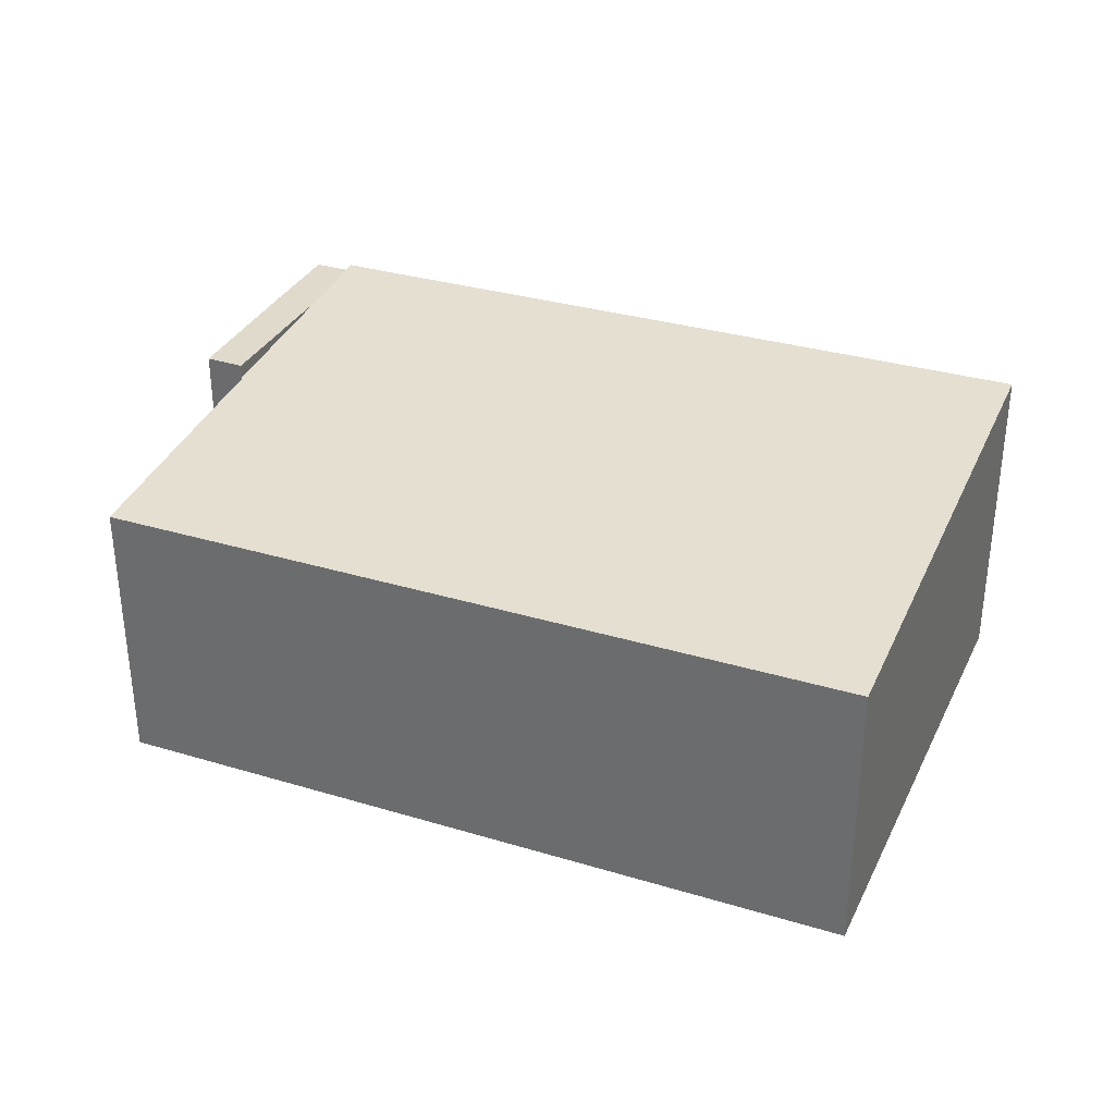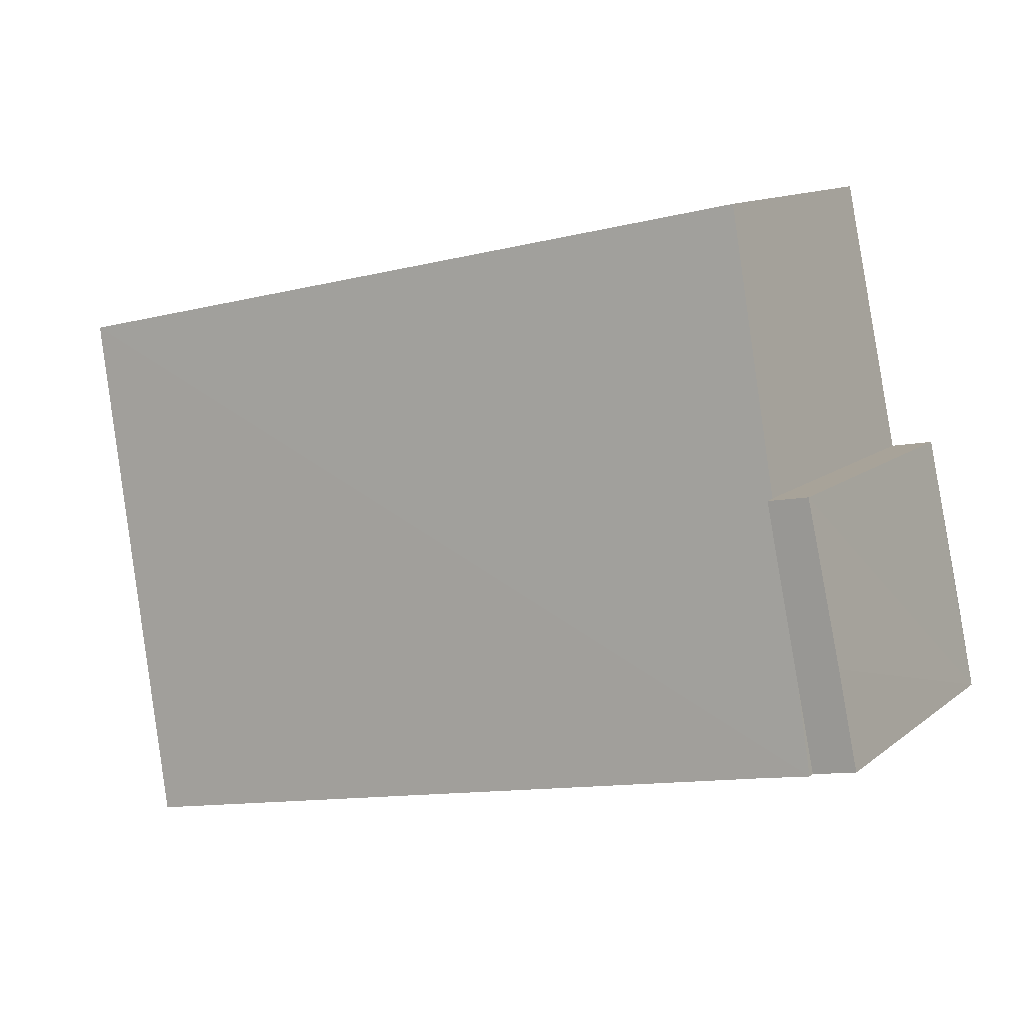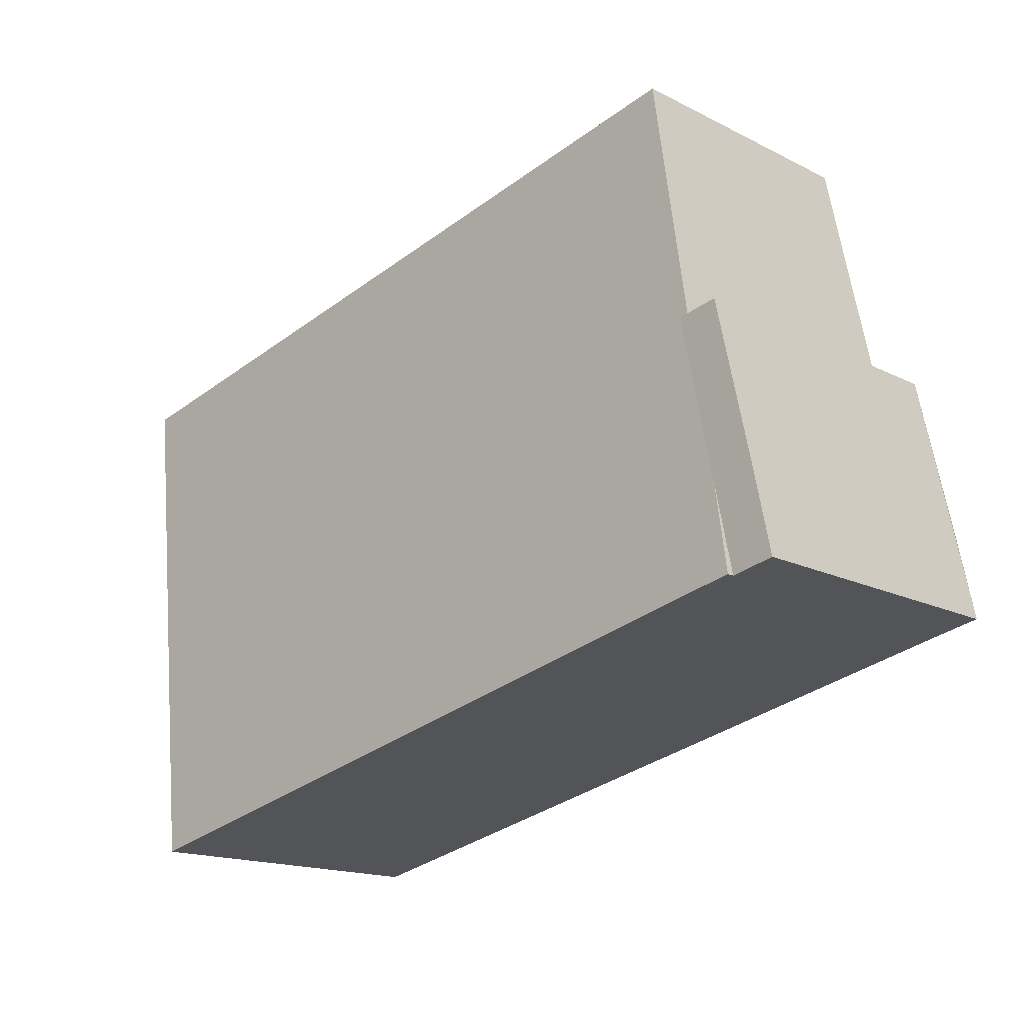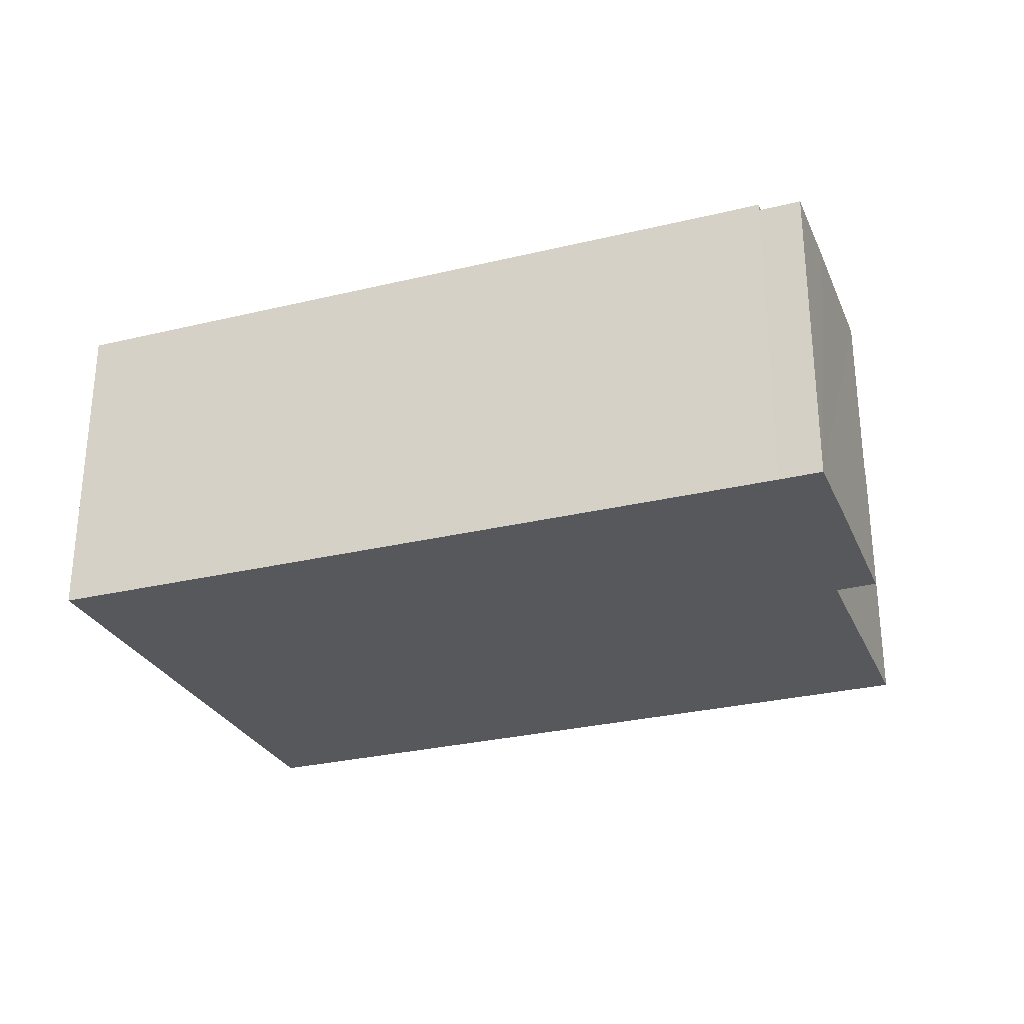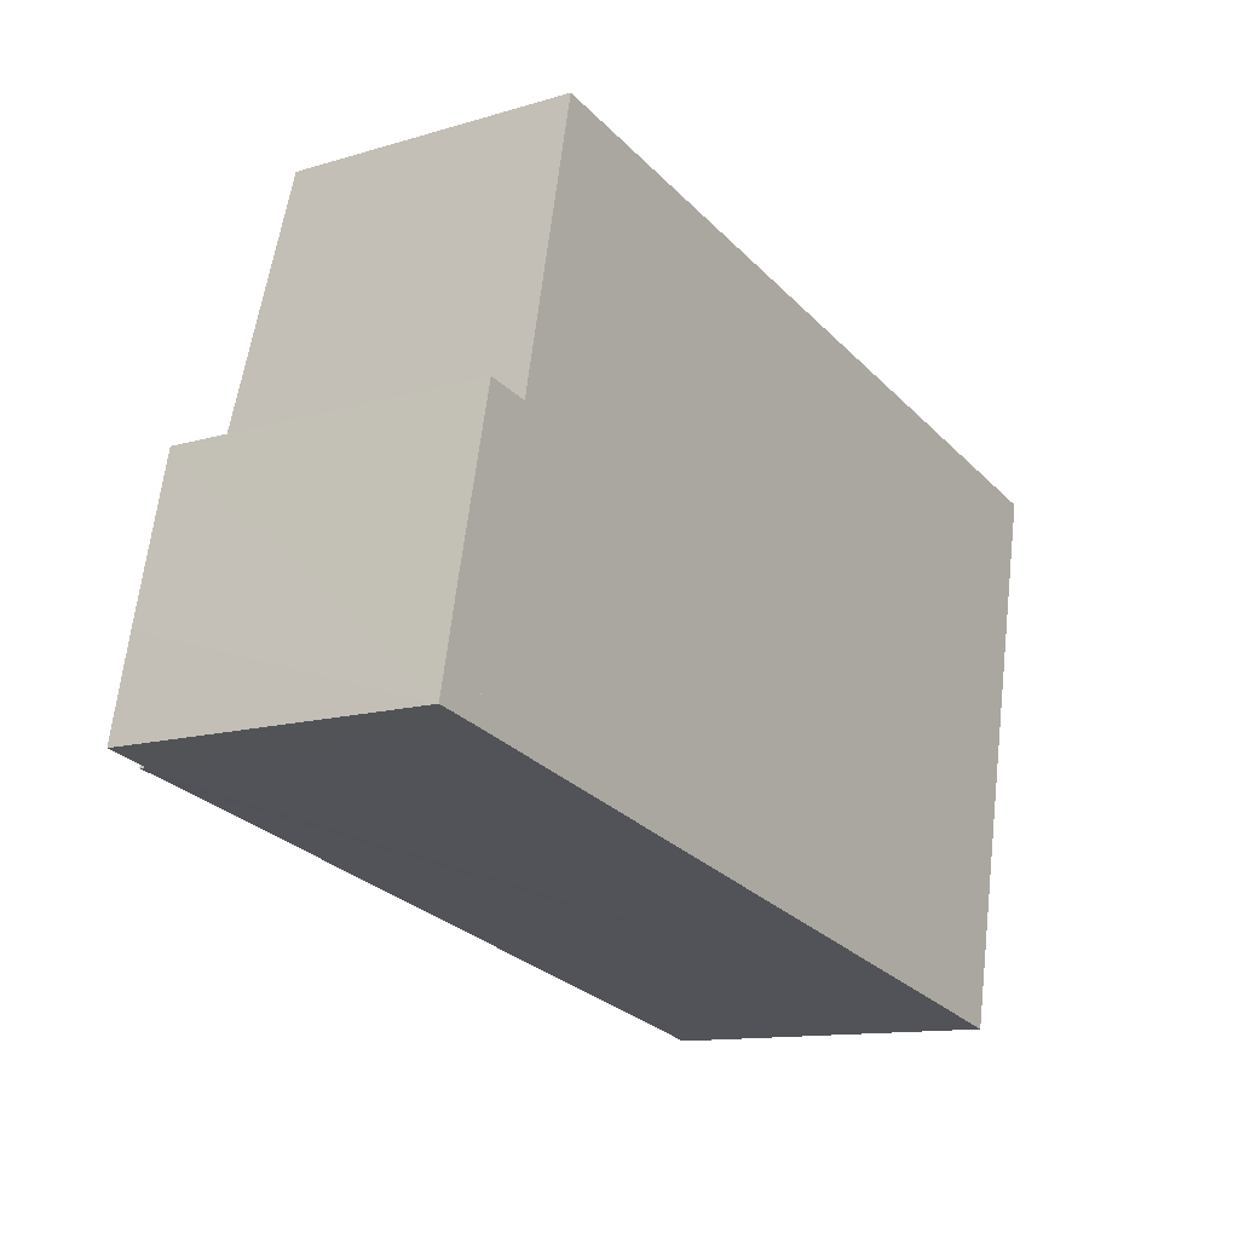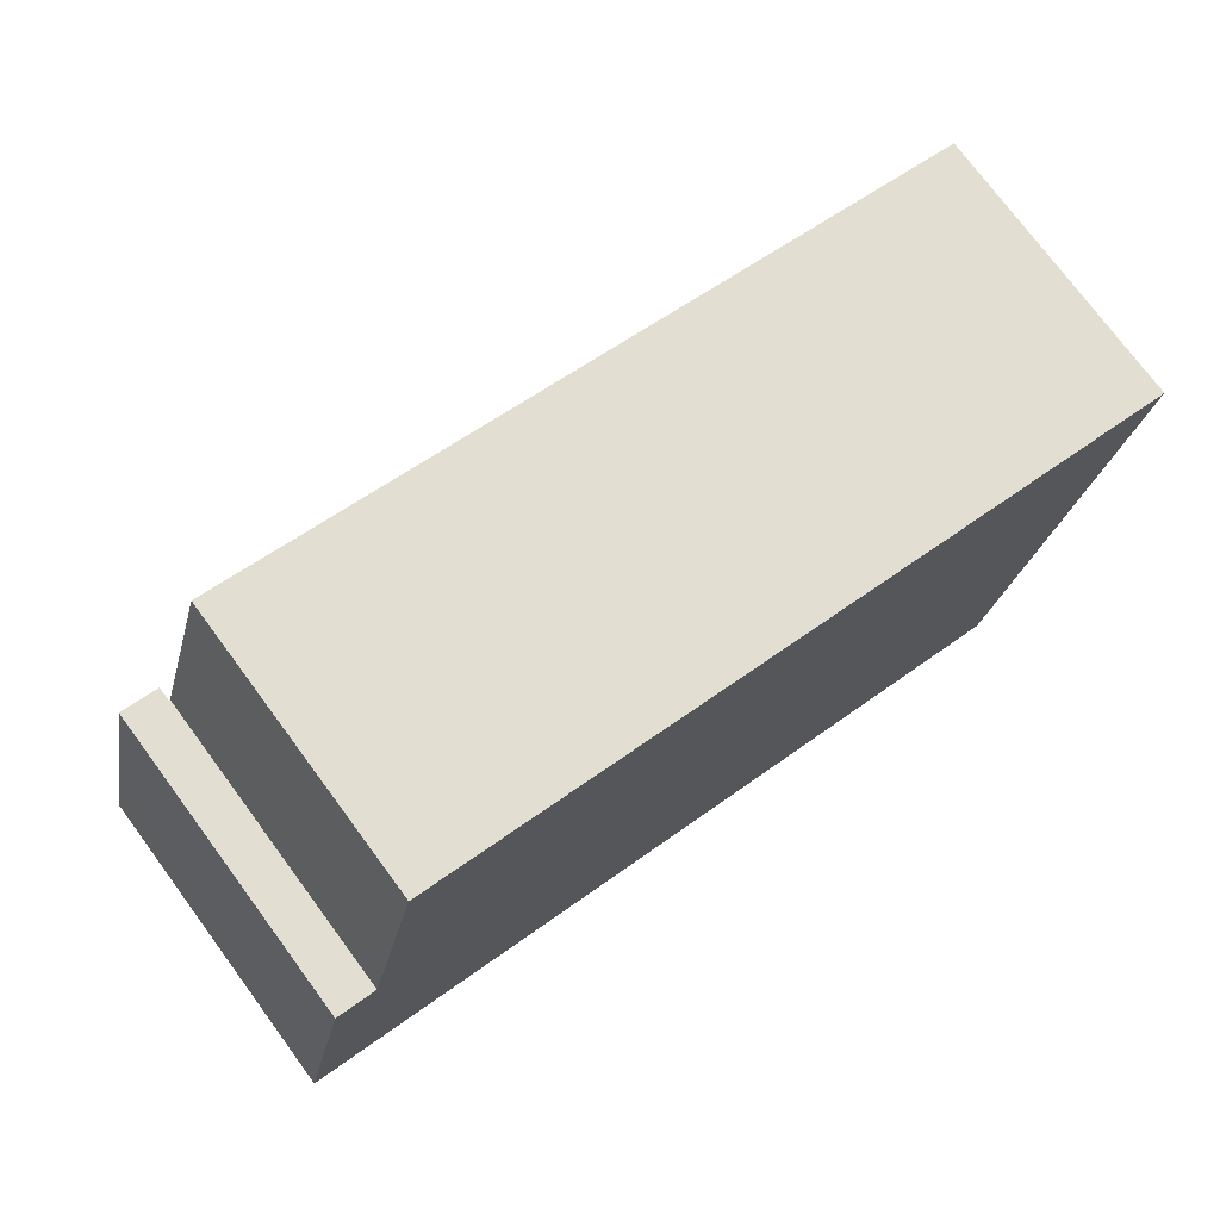
<metadata>
{"format":"obj","ext":"obj","renderer":"f3d","projection":"perspective","resolution":1024,"background":"white","views":[{"elev":33.1,"azim":34.7,"up":"+Y"},{"elev":12.3,"azim":-149.5,"up":"+Z"},{"elev":-16.1,"azim":-136.2,"up":"+Z"},{"elev":-28.4,"azim":-147.4,"up":"+Y"},{"elev":-12.5,"azim":-55.4,"up":"+Z"},{"elev":75.0,"azim":-36.5,"up":"+Z"}]}
</metadata>
<code>
v  103.1 42.05 -23.1
v  117.2 36.37 44.06
v  103.3 42.05 -23.14
v  102.5 42.05 -22.97
v  11.59 42.04 -2.475
v  5.446 42.05 -1.164
v  7.77 41.09 10.02
v  12.32 39.28 31.16
v  12.17 39.28 31.19
v  12.63 39.15 32.61
v  15.27 38.09 44.95
v  18.77 36.69 61.33
v  117 36.37 44.11
v  19.57 36.37 65.09
v  113.1 36.37 44.95
v  117.2 -2.698e-15 44.06
v  117 -2.701e-15 44.11
v  113.1 -2.753e-15 44.95
v  19.57 -3.986e-15 65.09
v  12.17 -1.91e-15 31.19
v  12.32 -1.908e-15 31.16
v  103.3 1.417e-15 -23.14
v  5.446 7.127e-17 -1.164
v  102.5 1.407e-15 -22.97
v  103.1 1.414e-15 -23.1
v  11.59 1.515e-16 -2.475
v  7.77 -6.137e-16 10.02
v  12.63 -1.997e-15 32.61
v  15.27 -2.753e-15 44.95
v  18.77 -3.755e-15 61.33
v  0 41.09 2.516e-15
v  5.446 41.09 -1.164
v  2.59 41.09 12.21
v  12.17 41.09 31.19
v  4.371 41.09 20.22
v  4.393 41.09 20.32
v  6.547 41.09 30.01
v  7.029 41.09 32.18
v  0 0 0
v  7.029 -1.97e-15 32.18
v  4.371 -1.238e-15 20.22
v  2.59 -7.475e-16 12.21
v  4.393 -1.244e-15 20.32
v  6.547 -1.838e-15 30.01
g defaultobject
f 1 2 3
f 2 1 4
f 2 4 5
f 2 5 6
f 2 6 7
f 2 7 8
f 8 7 9
f 2 8 10
f 2 10 11
f 2 11 12
f 2 12 13
f 13 12 14
f 13 14 15
f 13 16 2
f 16 13 15
f 16 15 14
f 16 14 17
f 17 14 18
f 18 14 19
f 20 8 9
f 8 20 21
f 2 22 3
f 22 2 16
f 22 1 3
f 1 22 4
f 4 22 5
f 5 22 6
f 6 22 23
f 23 22 24
f 24 22 25
f 23 24 26
f 23 7 6
f 7 23 9
f 9 23 20
f 20 23 27
f 21 10 8
f 10 21 11
f 11 21 12
f 12 21 14
f 14 21 28
f 14 28 19
f 19 28 29
f 19 29 30
f 26 27 23
f 27 26 24
f 27 24 20
f 20 24 21
f 21 24 28
f 28 24 29
f 29 24 30
f 30 24 19
f 19 24 18
f 18 24 25
f 18 25 22
f 18 22 17
f 17 22 16
f 31 7 32
f 7 31 33
f 7 33 34
f 34 33 35
f 34 35 36
f 34 36 37
f 34 37 38
f 39 33 31
f 33 39 35
f 35 39 36
f 36 39 37
f 37 39 38
f 38 39 40
f 40 39 41
f 41 39 42
f 40 41 43
f 40 43 44
f 40 34 38
f 34 40 20
f 20 7 34
f 7 20 32
f 32 20 23
f 23 20 27
f 23 31 32
f 31 23 39
f 27 39 23
f 39 27 42
f 42 27 20
f 42 20 41
f 41 20 43
f 43 20 44
f 44 20 40

</code>
